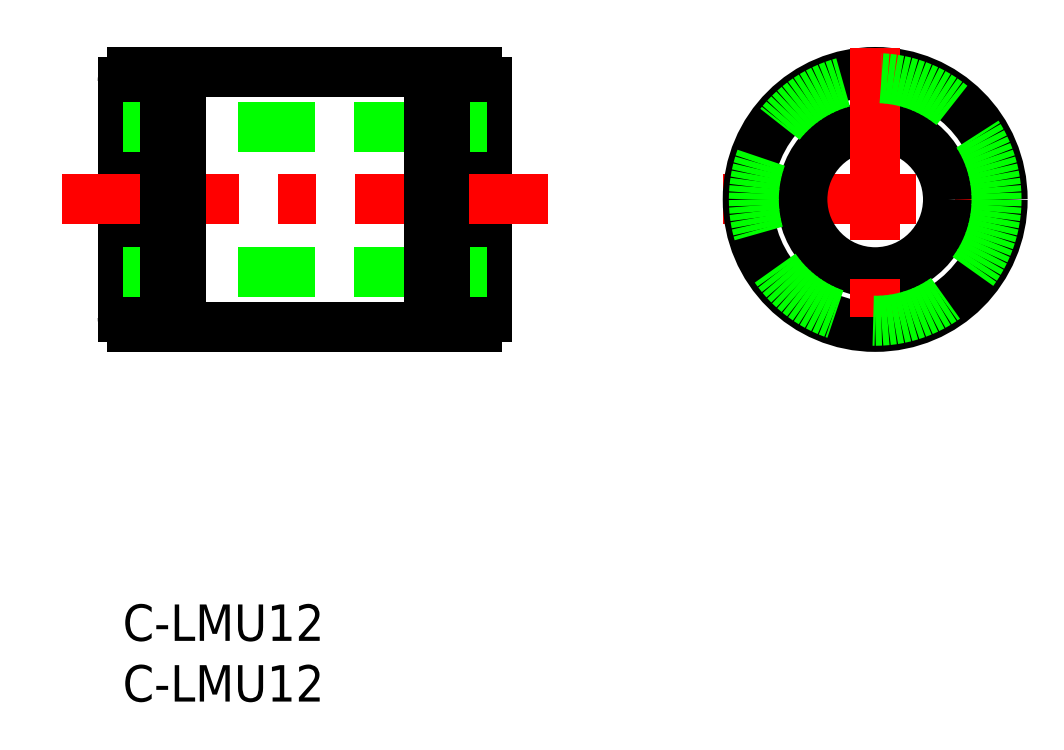
<metadata>
{"format":"dxf","ext":"dxf","renderer":"ezdxf+matplotlib","layout":"modelspace","background":"white","min_lineweight":24,"dpi":150}
</metadata>
<code>
0
SECTION
2
ENTITIES
0
TEXT
8
0
10
-2e-16
20
-3
30
0
40
3
1
C-LMU12
11
0
21
0
31
0
73
     3
0
TEXT
8
0
10
-2e-16
20
-8
30
0
40
3
1
C-LMU12
11
0
21
-5
31
0
73
     3
0
LINE
8
0
10
2.6e-15
20
43.07
30
0
11
-5.2e-15
21
23.67
31
0
0
LINE
8
0
10
30
20
43.07
30
0
11
30
21
23.67
31
0
0
LINE
8
CENTER
10
35
20
33.37
30
0
11
-5
21
33.37
31
0
0
LINE
8
CENTER
10
49.5
20
33.37
30
0
11
74.5
21
33.37
31
0
0
LINE
8
0
10
29.2
20
22.87
30
0
11
26.5
21
22.87
31
0
0
LINE
8
0
10
25.2
20
22.87
30
0
11
4.8
21
22.87
31
0
0
LINE
8
0
10
3.5
20
22.87
30
0
11
0.8
21
22.87
31
0
0
LINE
8
0
10
29.2
20
43.87
30
0
11
26.5
21
43.87
31
0
0
LINE
8
0
10
25.2
20
43.87
30
0
11
4.8
21
43.87
31
0
0
LINE
8
0
10
3.5
20
43.87
30
0
11
0.8
21
43.87
31
0
0
CIRCLE
8
0
10
62
20
33.37
30
0
40
10.5
0
CIRCLE
8
0
10
62
20
33.37
30
0
40
6
0
LINE
8
0
10
3.6e-15
20
39.37
30
0
11
30
21
39.37
31
0
0
LINE
8
0
10
-8.9e-15
20
27.37
30
0
11
30
21
27.37
31
0
0
LINE
8
CENTER
10
62
20
45.87
30
0
11
62
21
20.87
31
0
0
LINE
8
0
10
4.8
20
43.87
30
0
11
4.8
21
22.87
31
0
0
LINE
8
0
10
3.5
20
43.87
30
0
11
3.5
21
22.87
31
0
0
LINE
8
0
10
25.2
20
43.87
30
0
11
25.2
21
22.87
31
0
0
LINE
8
0
10
26.5
20
43.87
30
0
11
26.5
21
22.87
31
0
0
LINE
8
0
10
3.5
20
43.37
30
0
11
4.8
21
43.37
31
0
0
LINE
8
0
10
25.2
20
43.37
30
0
11
26.5
21
43.37
31
0
0
LINE
8
0
10
3.5
20
23.37
30
0
11
4.8
21
23.37
31
0
0
LINE
8
0
10
25.2
20
23.37
30
0
11
26.5
21
23.37
31
0
0
CIRCLE
8
0
10
62
20
33.37
30
0
40
10
0
ARC
8
0
10
29.2
20
23.67
30
0
40
0.8
50
270
51
0
0
ARC
8
0
10
29.2
20
43.07
30
0
40
0.8
50
0
51
90
0
ARC
8
0
10
0.8
20
43.07
30
0
40
0.8
50
90
51
180
0
ARC
8
0
10
0.8
20
23.67
30
0
40
0.8
50
180
51
270
0
ENDSEC
0
EOF

</code>
